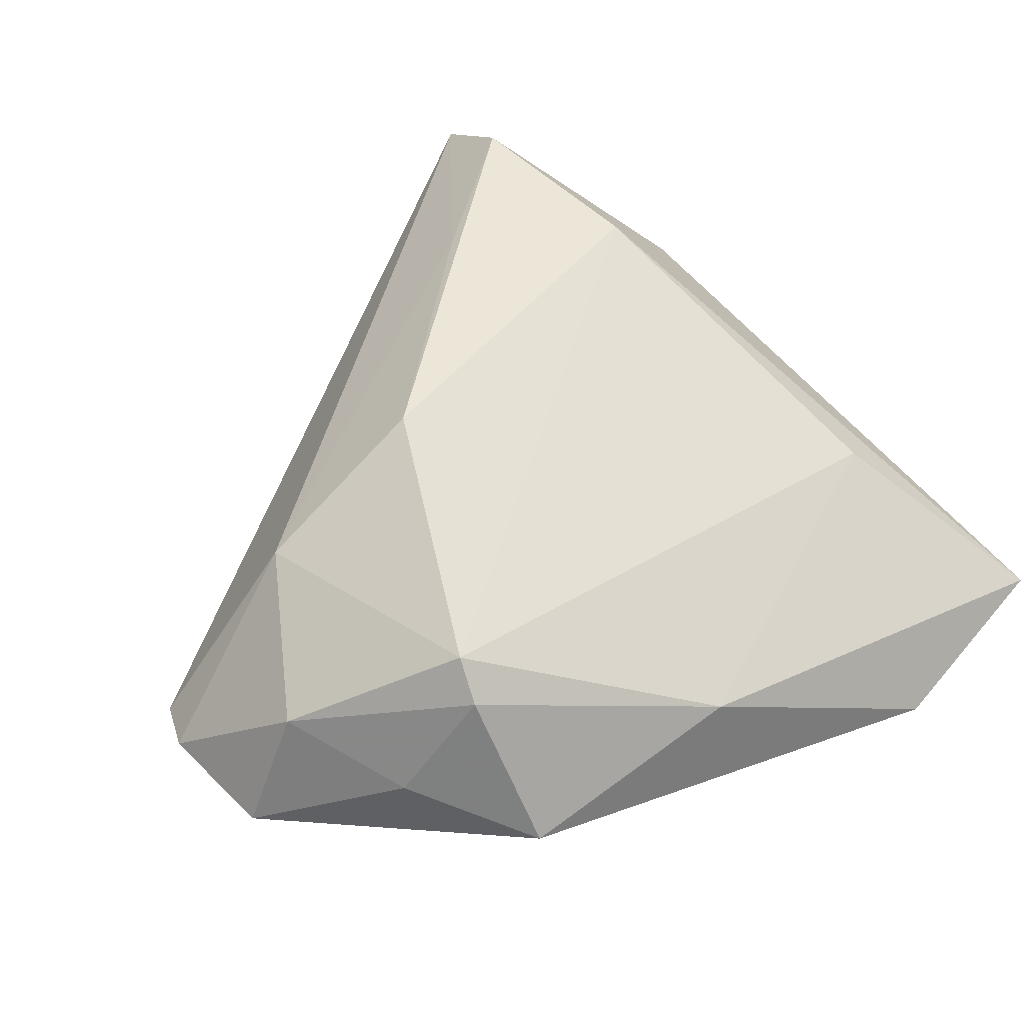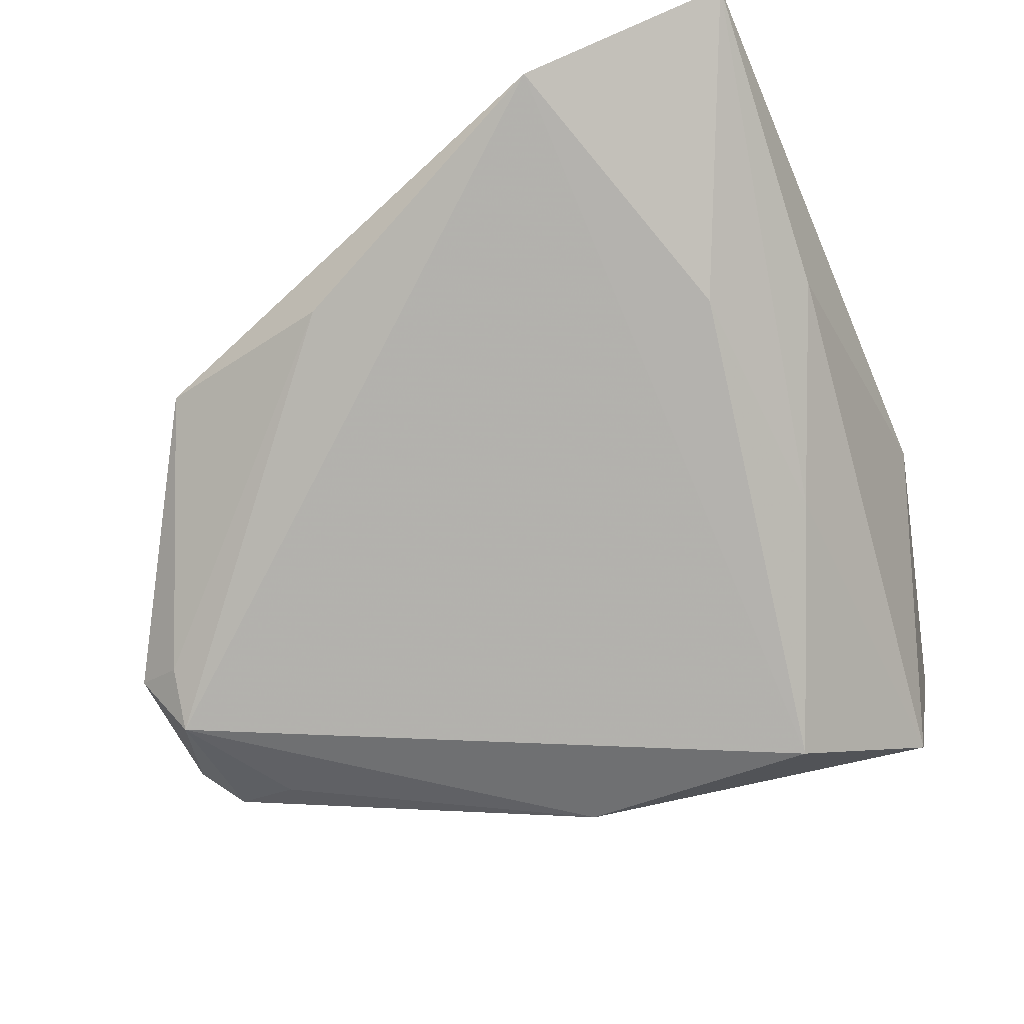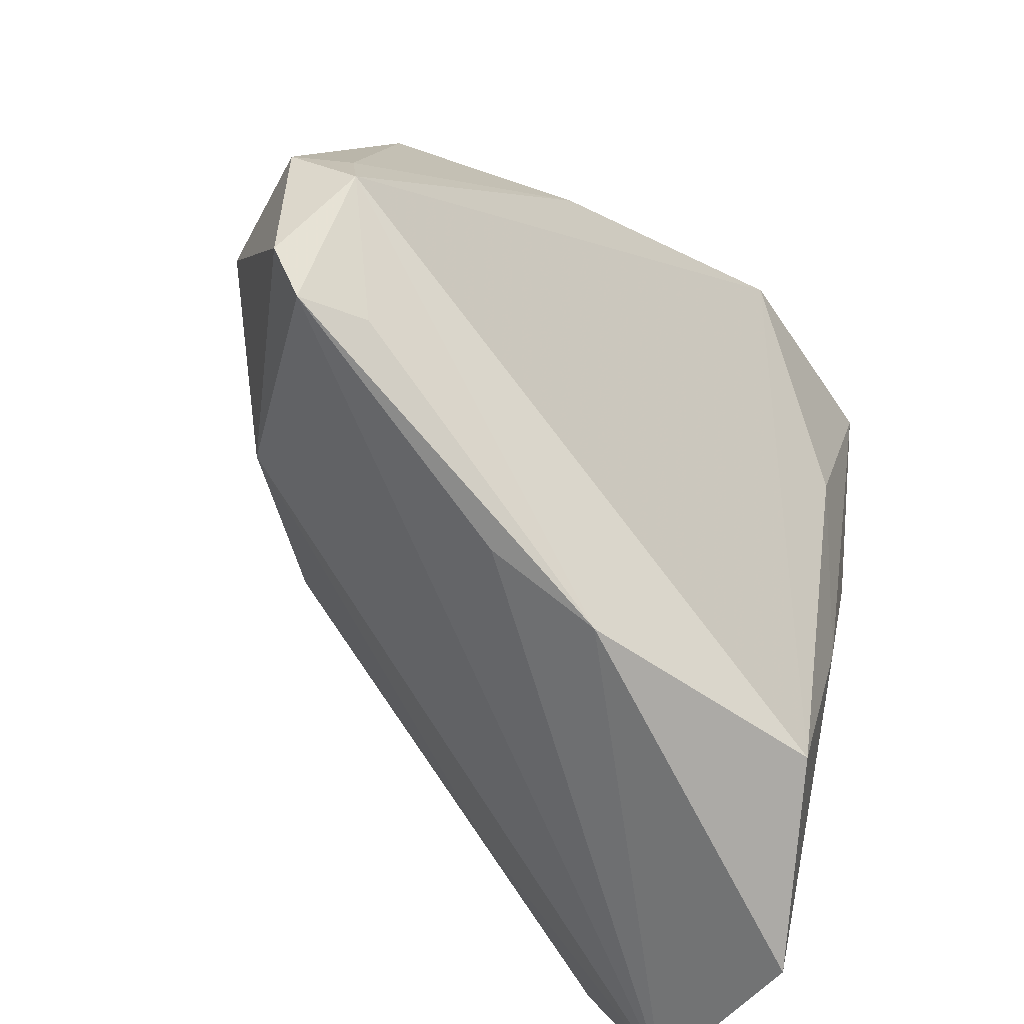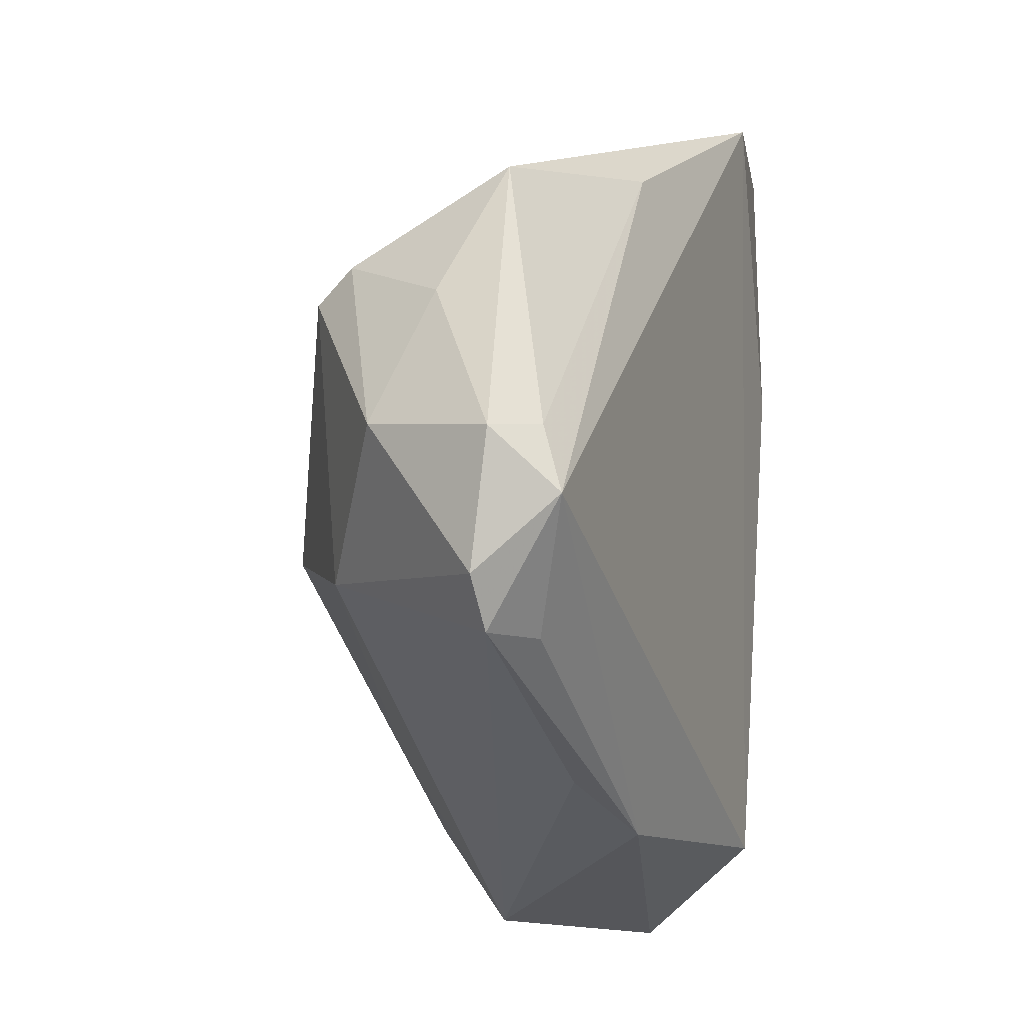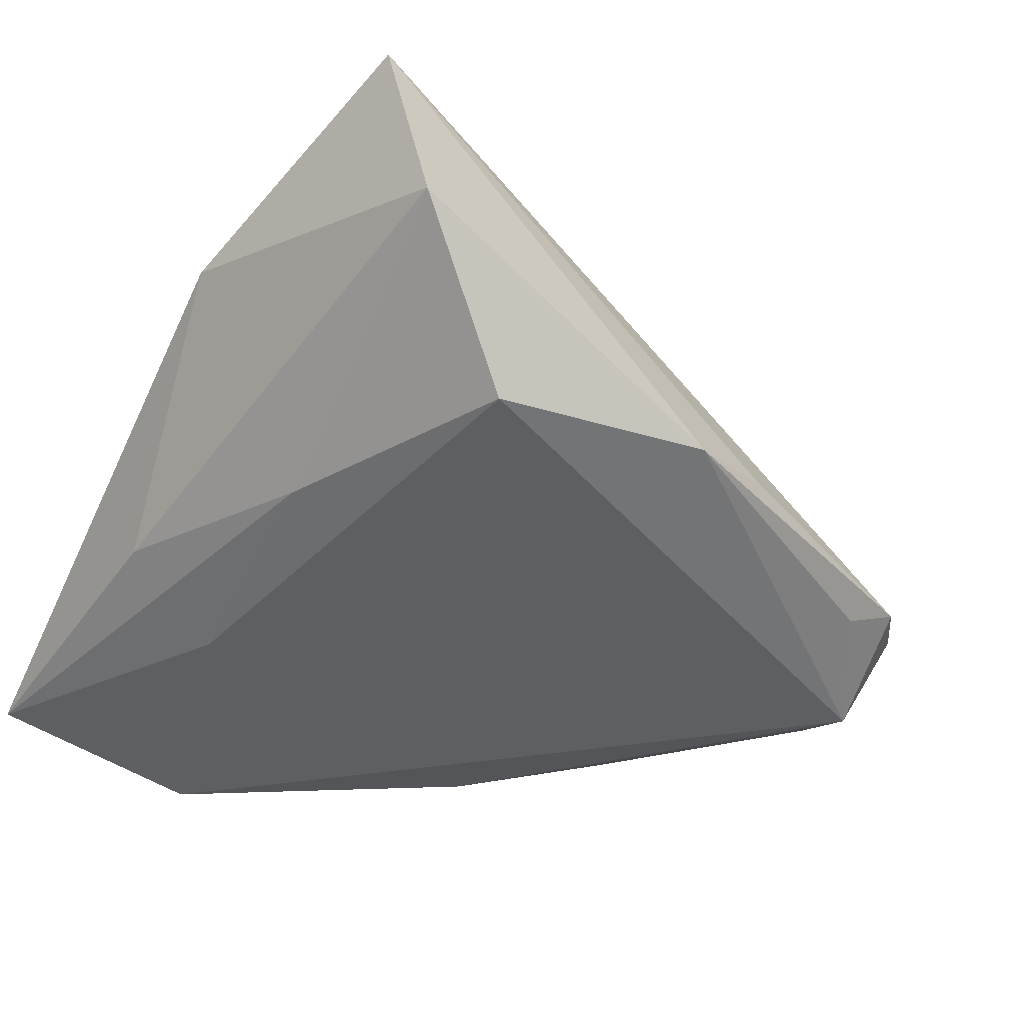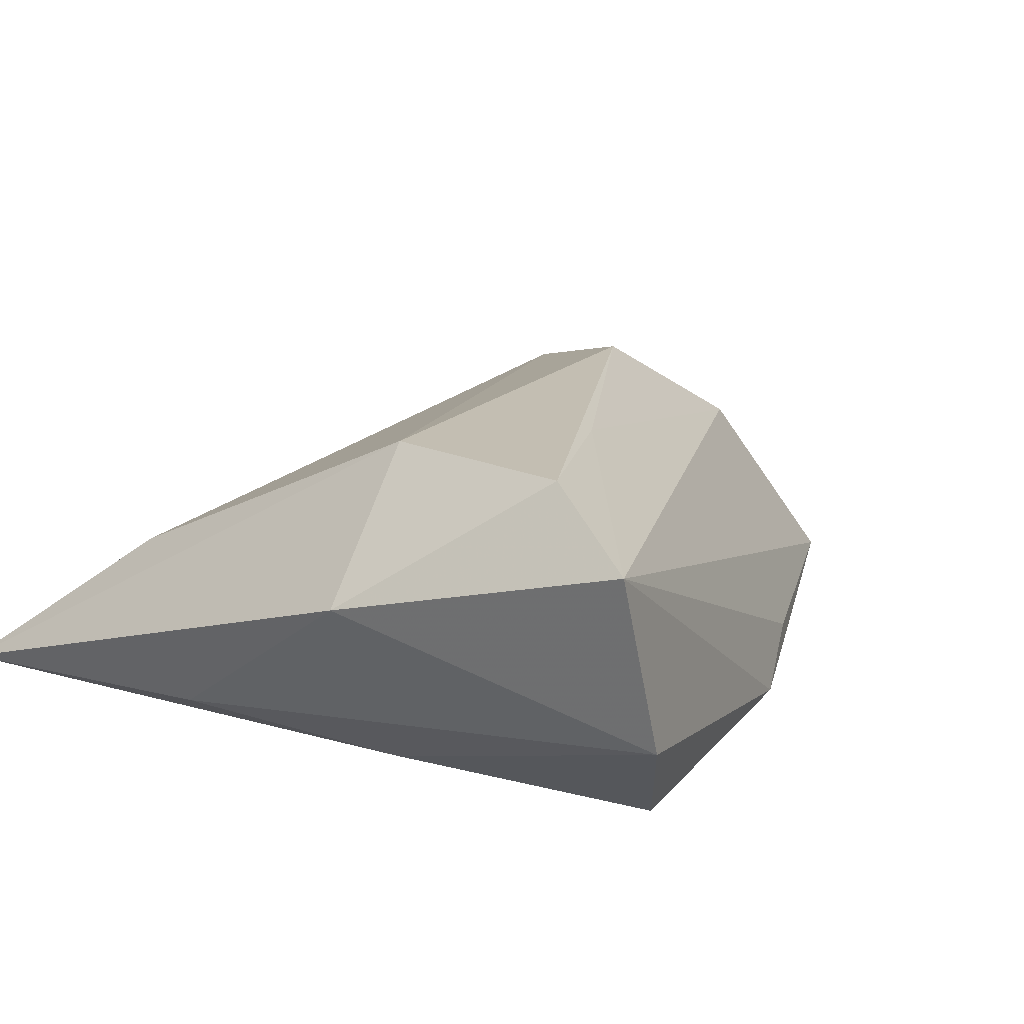
<metadata>
{"format":"obj","ext":"obj","renderer":"f3d","projection":"perspective","resolution":1024,"background":"white","views":[{"elev":44.9,"azim":132.0,"up":"+Z"},{"elev":-79.8,"azim":-155.0,"up":"+Z"},{"elev":-50.2,"azim":132.7,"up":"+Y"},{"elev":-6.9,"azim":109.0,"up":"+Y"},{"elev":-40.7,"azim":-27.2,"up":"+Z"},{"elev":19.6,"azim":-50.2,"up":"+Z"}]}
</metadata>
<code>
v -0.03398 -0.04687 0.01929
v -0.01063 -0.02453 0.02486
v 0.03683 0.02079 0.01569
v 0.05555 -0.01027 -0.008348
v -0.03018 -0.03515 0.02617
v -0.03137 0.02856 0.005029
v 0.05127 0.004411 -0.01429
v -0.01477 -0.03705 -0.01769
v -0.01796 0.05133 -0.01769
v 0.0382 0.02433 0.0113
v 0.05228 -0.01567 -0.008802
v -0.03875 0.01444 -0.01029
v 0.04566 0.01965 -0.001065
v 0.01249 -0.03521 -0.01236
v -0.04301 -0.01409 0.01013
v -0.04301 0.05065 -0.01308
v 0.01135 0.04015 -0.0001729
v 0.04552 -0.01591 -0.01207
v 0.01906 -0.004979 0.02508
v -0.029 -0.04793 -0.001867
v 0.03774 -0.009174 0.01307
v 0.02363 -0.02965 -0.008571
v 0.01653 0.03679 -0.01452
v 0.0376 0.03398 -0.006131
v -0.02746 -0.009291 -0.01462
v 0.05278 -0.002548 -0.01665
v -0.02672 0.01834 -0.01769
v -0.02755 -0.01045 0.02483
v 0.05067 0.005486 0.004283
v 0.0564 0.003814 -0.01037
f 1 20 14
f 1 11 21
f 11 4 21
f 30 24 13
f 15 28 16
f 15 20 1
f 16 28 6
f 6 28 3
f 6 17 16
f 3 17 6
f 22 11 1
f 1 14 22
f 22 14 11
f 8 14 20
f 3 28 19
f 19 21 3
f 3 21 29
f 29 21 4
f 29 4 30
f 30 13 29
f 7 24 30
f 7 23 24
f 10 17 3
f 24 17 10
f 10 13 24
f 3 29 10
f 10 29 13
f 5 15 1
f 28 15 5
f 5 19 28
f 12 15 16
f 20 15 12
f 24 23 9
f 16 17 9
f 9 17 24
f 14 8 26
f 8 9 26
f 26 4 11
f 23 7 26
f 26 9 23
f 30 4 26
f 26 7 30
f 2 5 1
f 19 5 2
f 1 21 2
f 21 19 2
f 25 8 20
f 20 12 25
f 25 12 16
f 16 9 27
f 27 9 8
f 27 25 16
f 8 25 27
f 11 14 18
f 18 26 11
f 14 26 18

</code>
